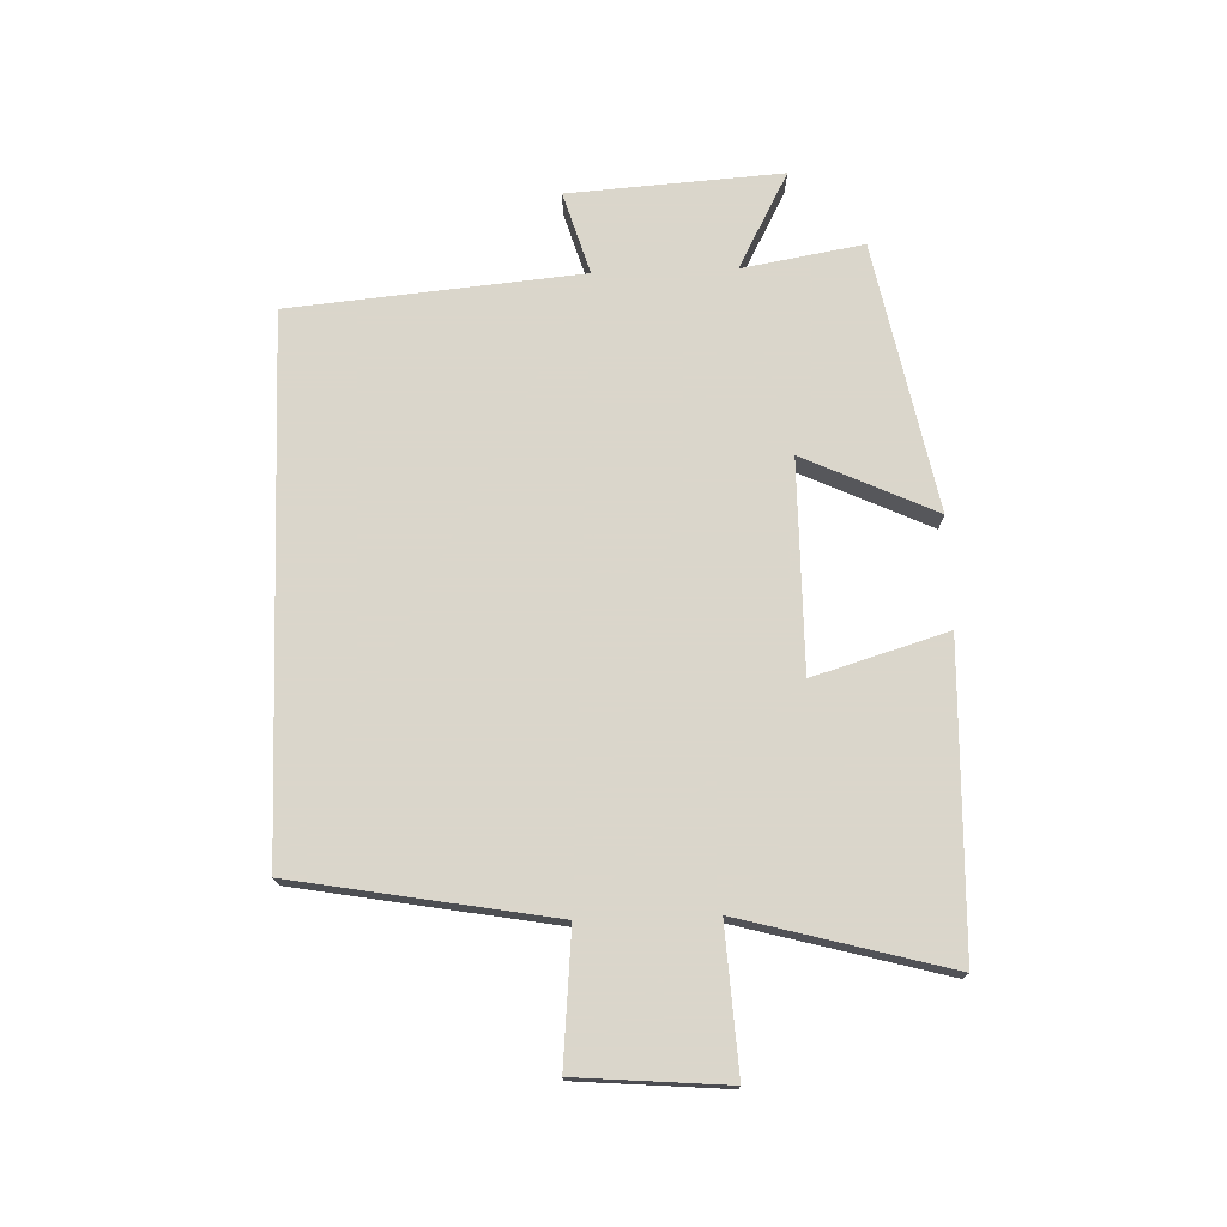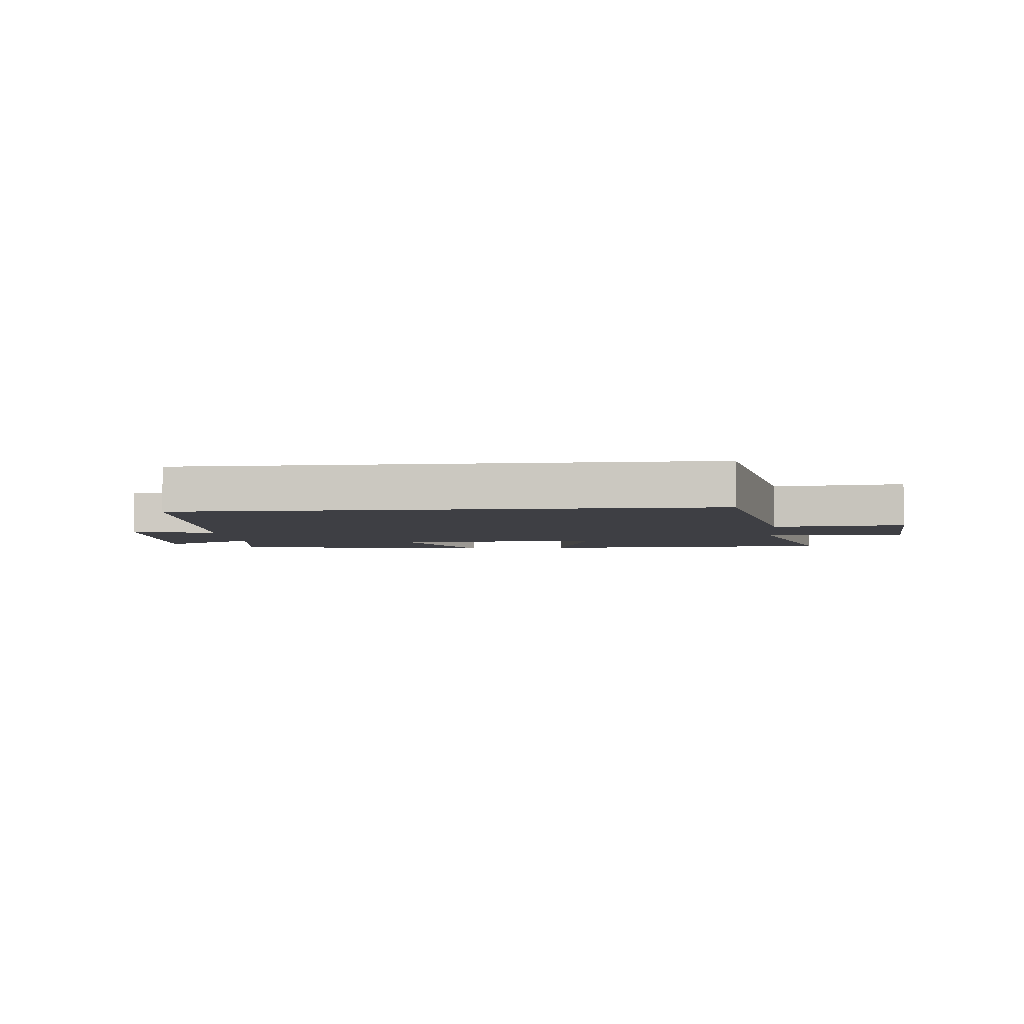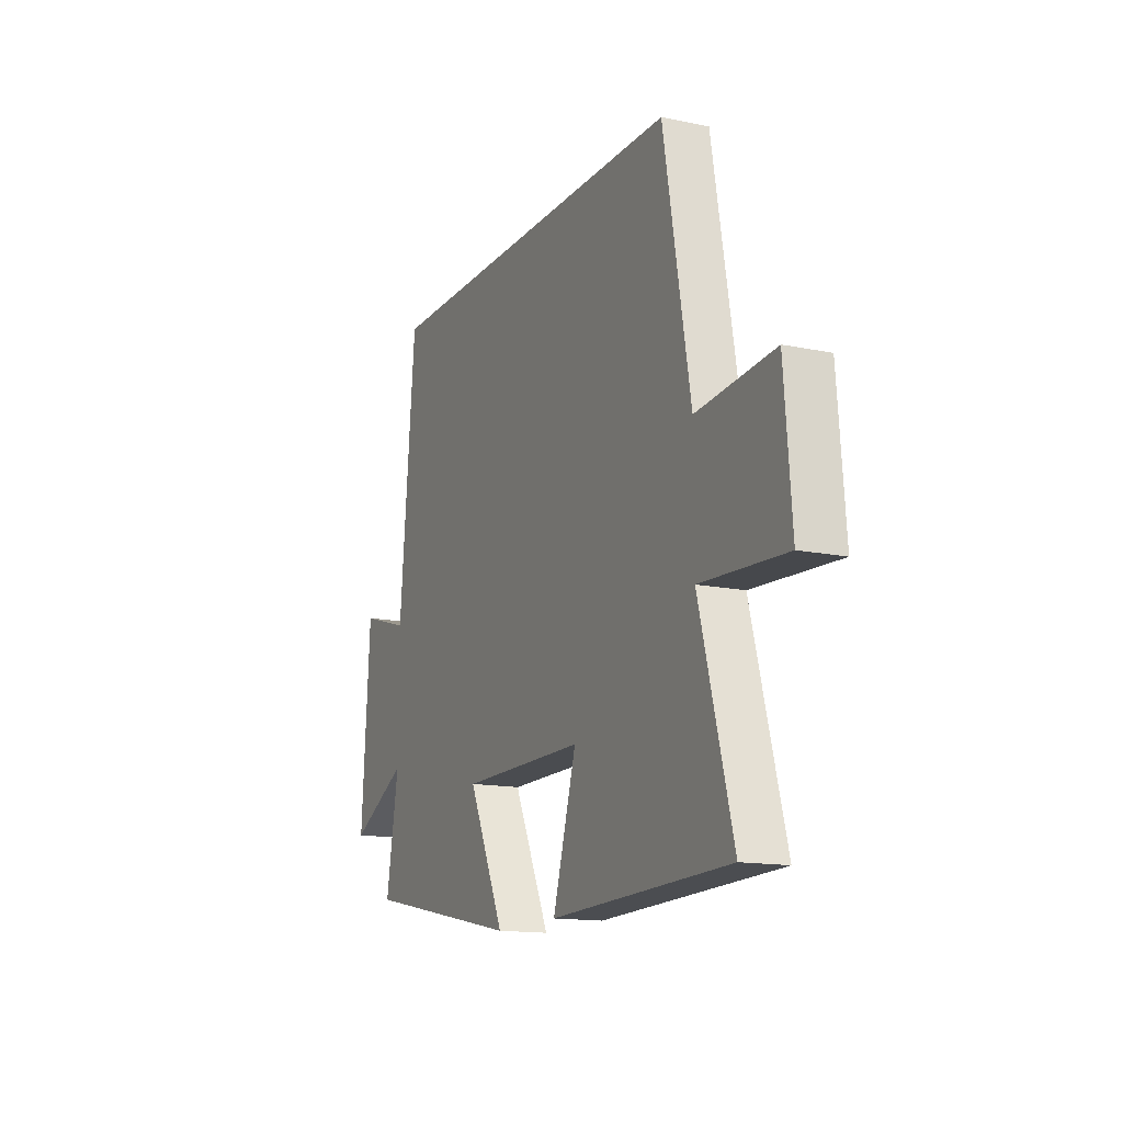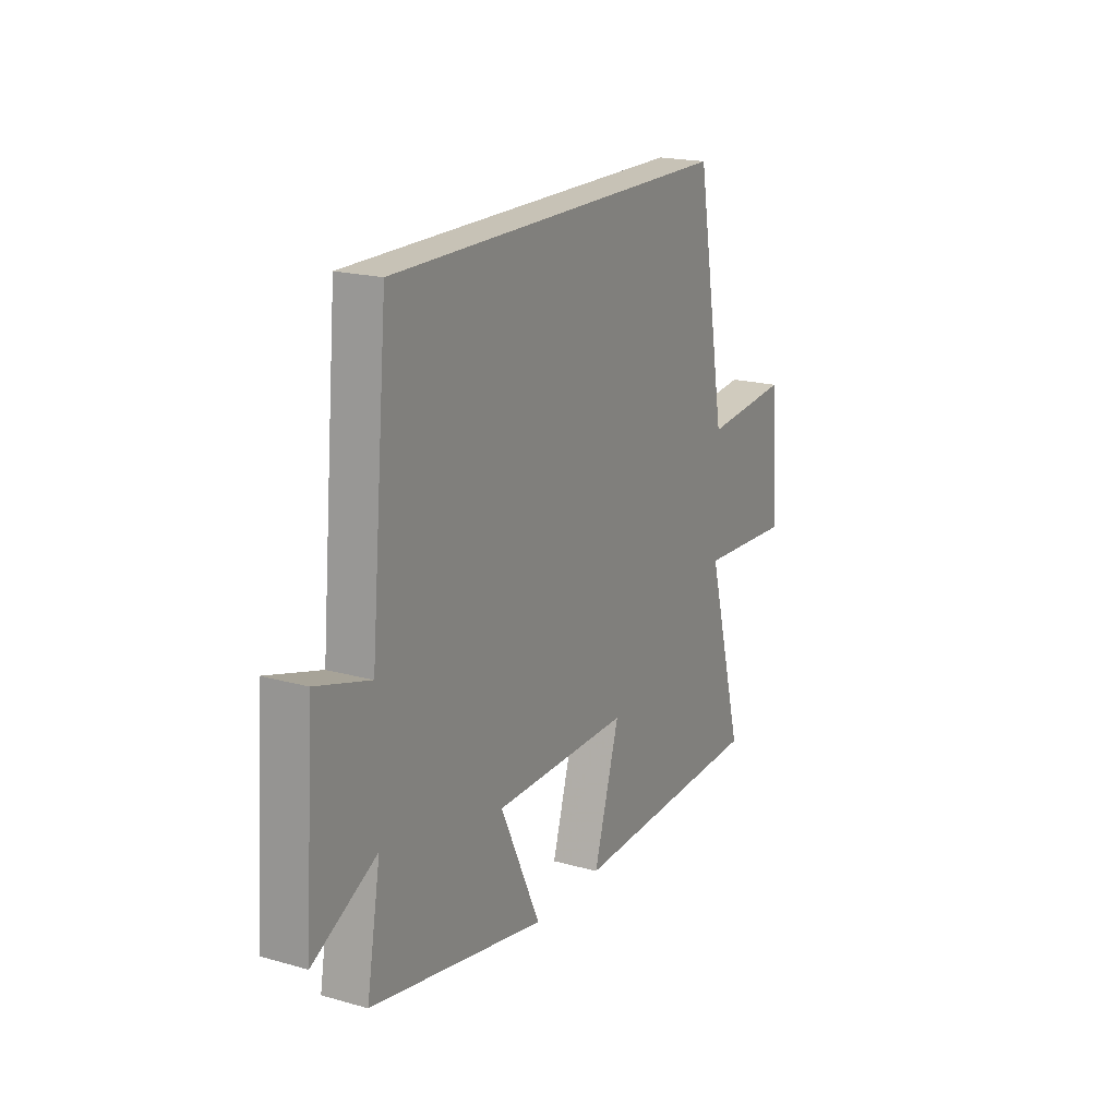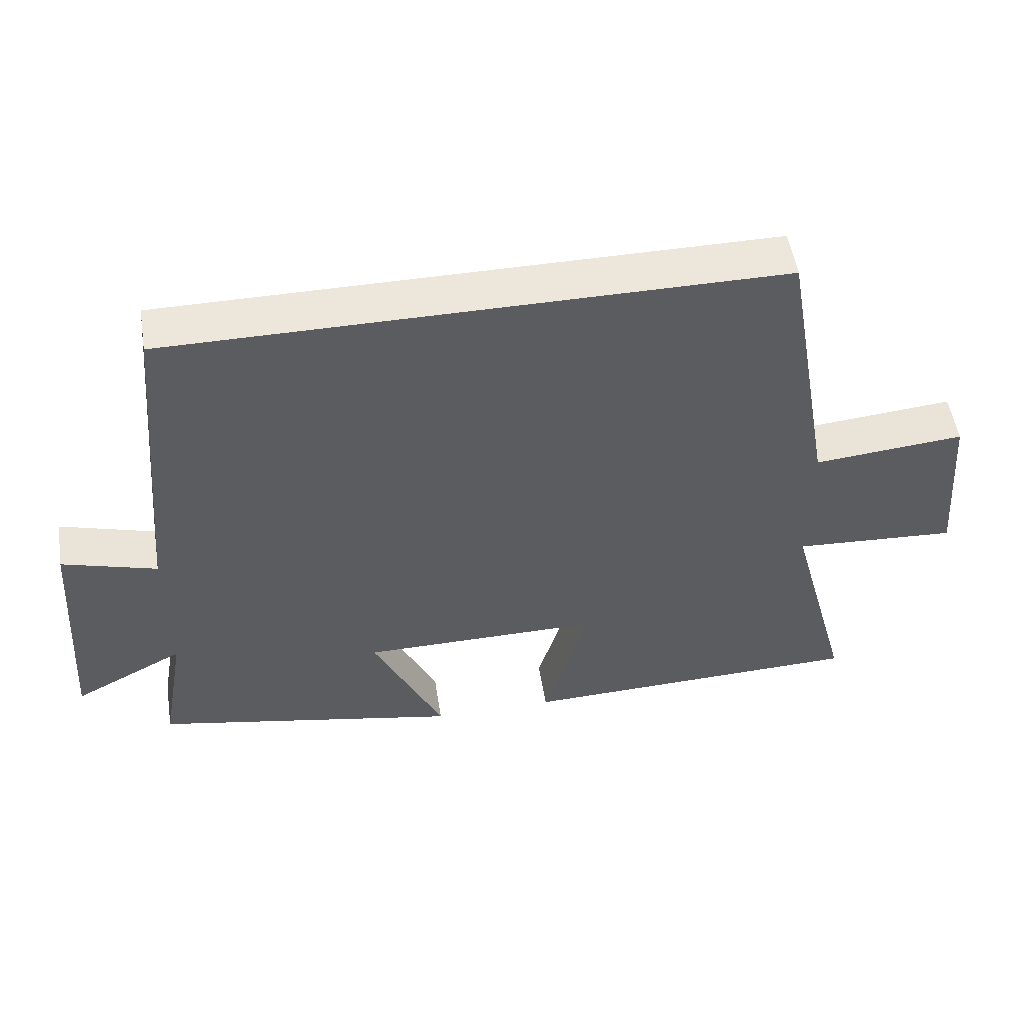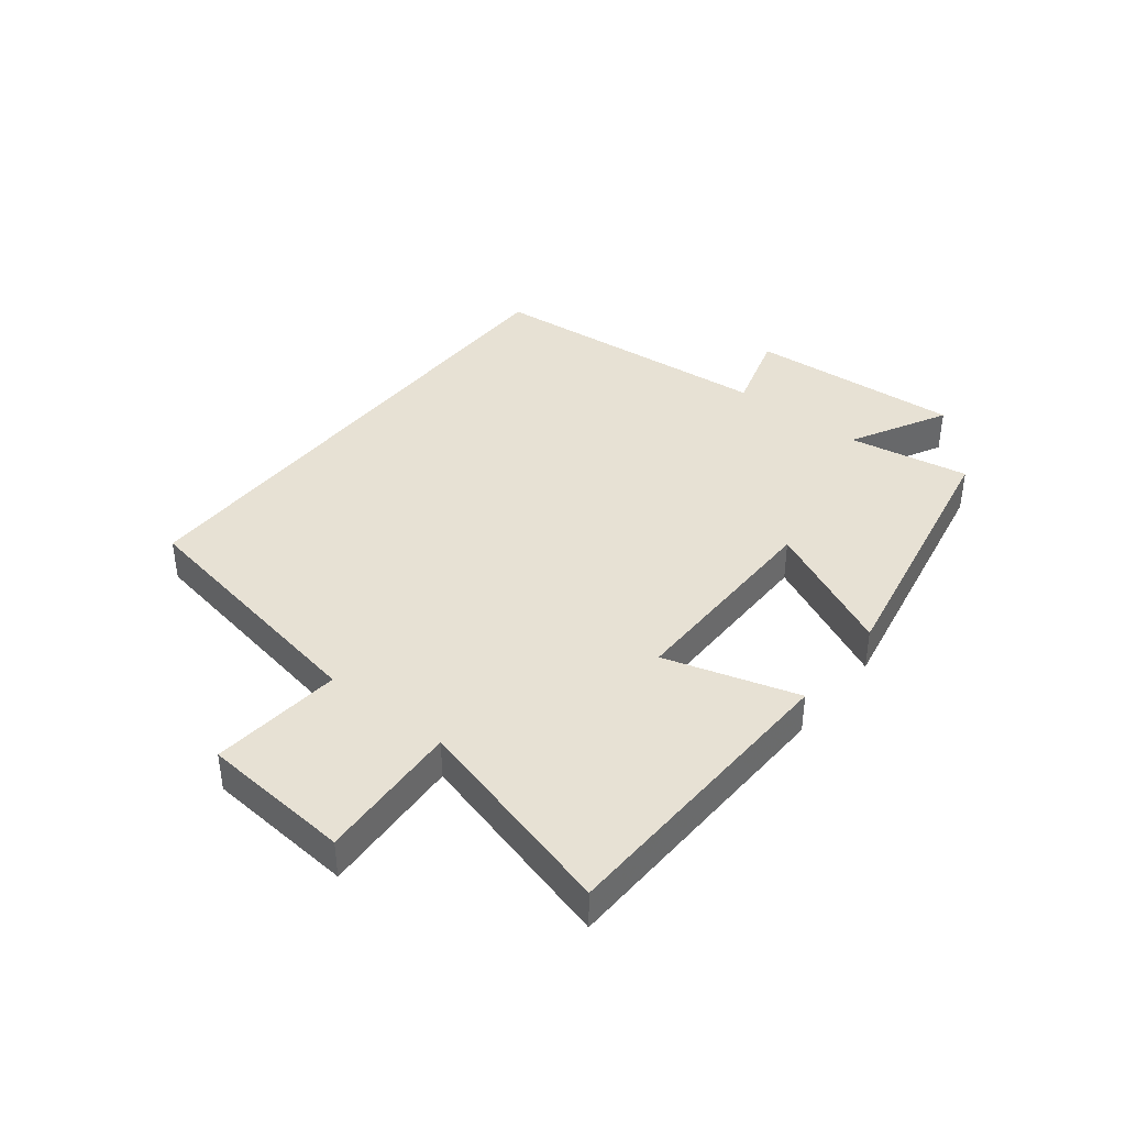
<metadata>
{"format":"obj","ext":"obj","renderer":"f3d","projection":"perspective","resolution":1024,"background":"white","views":[{"elev":73.7,"azim":88.1,"up":"+Y"},{"elev":-4.5,"azim":5.6,"up":"+Y"},{"elev":-14.4,"azim":65.4,"up":"+Z"},{"elev":19.2,"azim":-62.1,"up":"+Z"},{"elev":52.8,"azim":-9.0,"up":"+Z"},{"elev":39.6,"azim":128.4,"up":"+Y"}]}
</metadata>
<code>
v 0.425 0.07 0.5
v 0.5 0.07 0.074
v 0.718 0.07 0.094
v 0.738 0.07 -0.154
v 0.5 0.07 -0.14
v 0.593 0.07 -0.484
v 0.091 0.07 -0.5
v 0.157 0.07 -0.279
v -0.191 0.07 -0.281
v -0.089 0.07 -0.5
v -0.535 0.07 -0.412
v -0.5 0.07 -0.211
v -0.661 0.07 -0.296
v -0.637 0.07 0.058
v -0.5 0.07 0.017
v -0.456 0.07 0.5
v 0.425 0 0.5
v 0.5 0 0.074
v 0.718 0 0.094
v 0.738 0 -0.154
v 0.5 0 -0.14
v 0.593 0 -0.484
v 0.091 0 -0.5
v 0.157 0 -0.279
v -0.191 0 -0.281
v -0.089 0 -0.5
v -0.535 0 -0.412
v -0.5 0 -0.211
v -0.661 0 -0.296
v -0.637 0 0.058
v -0.5 0 0.017
v -0.456 0 0.5
f 15 16 1 2
f 12 13 14 15
f 12 15 2
f 9 10 11 12
f 8 9 12 2
f 5 6 7 8
f 5 8 2 3
f 3 4 5
f 18 17 32 31
f 31 30 29 28
f 18 31 28
f 28 27 26 25
f 18 28 25 24
f 24 23 22 21
f 19 18 24 21
f 21 20 19
f 1 17 18 2
f 2 18 19 3
f 3 19 20 4
f 4 20 21 5
f 5 21 22 6
f 6 22 23 7
f 7 23 24 8
f 8 24 25 9
f 9 25 26 10
f 10 26 27 11
f 11 27 28 12
f 12 28 29 13
f 13 29 30 14
f 14 30 31 15
f 15 31 32 16
f 16 32 17 1

</code>
